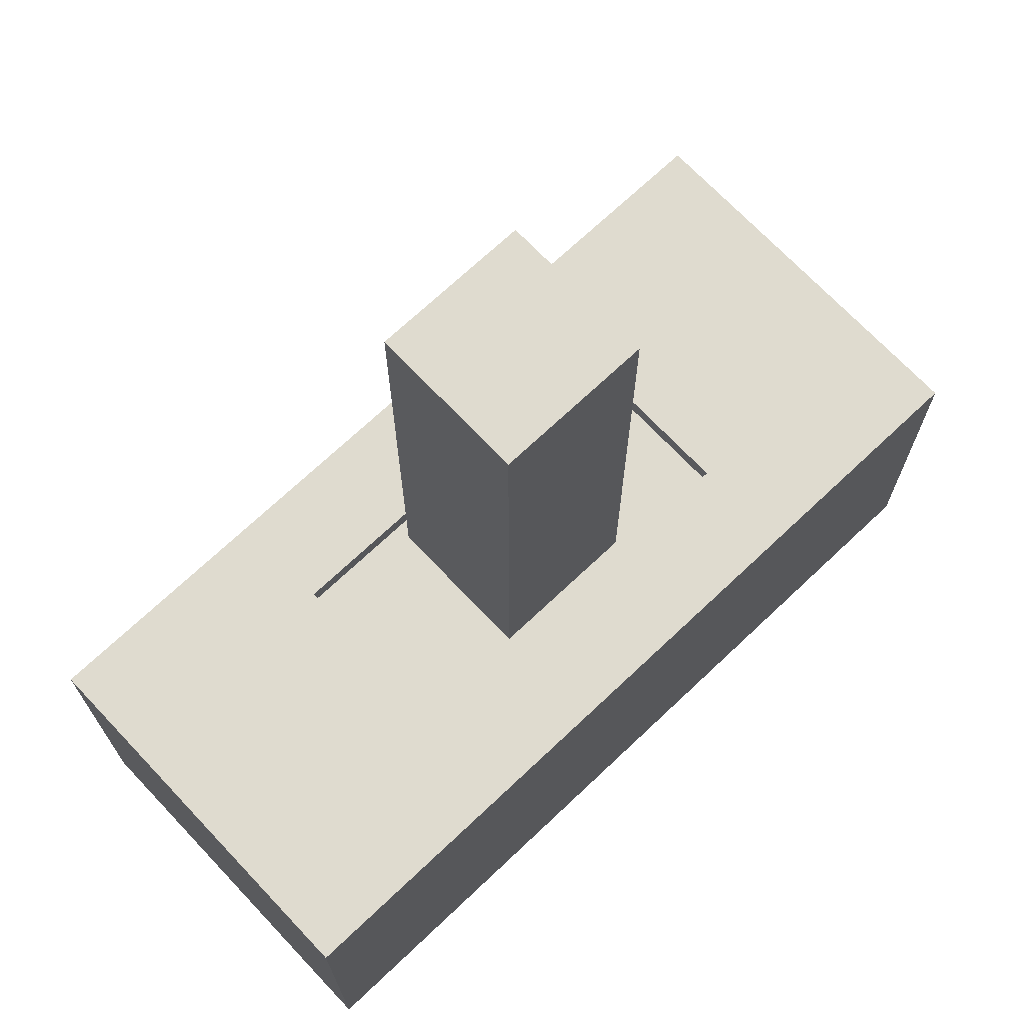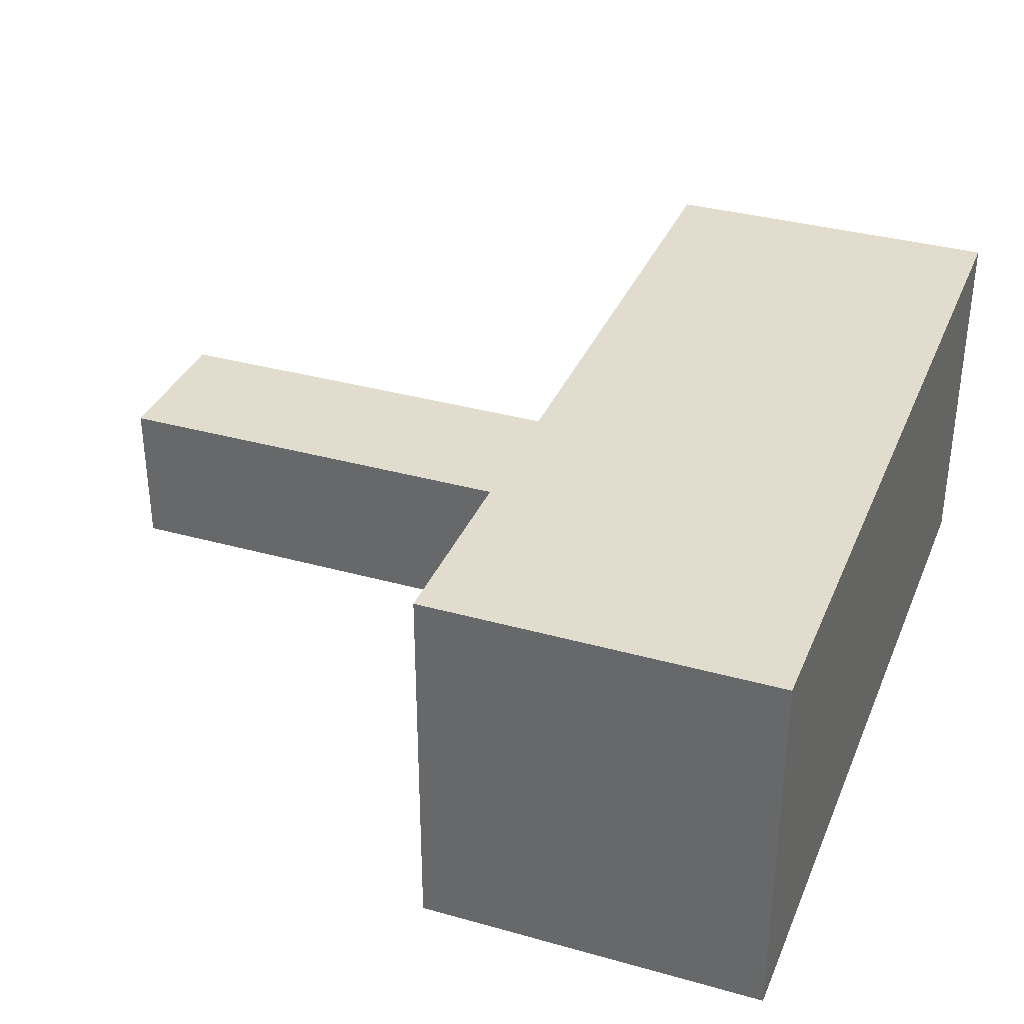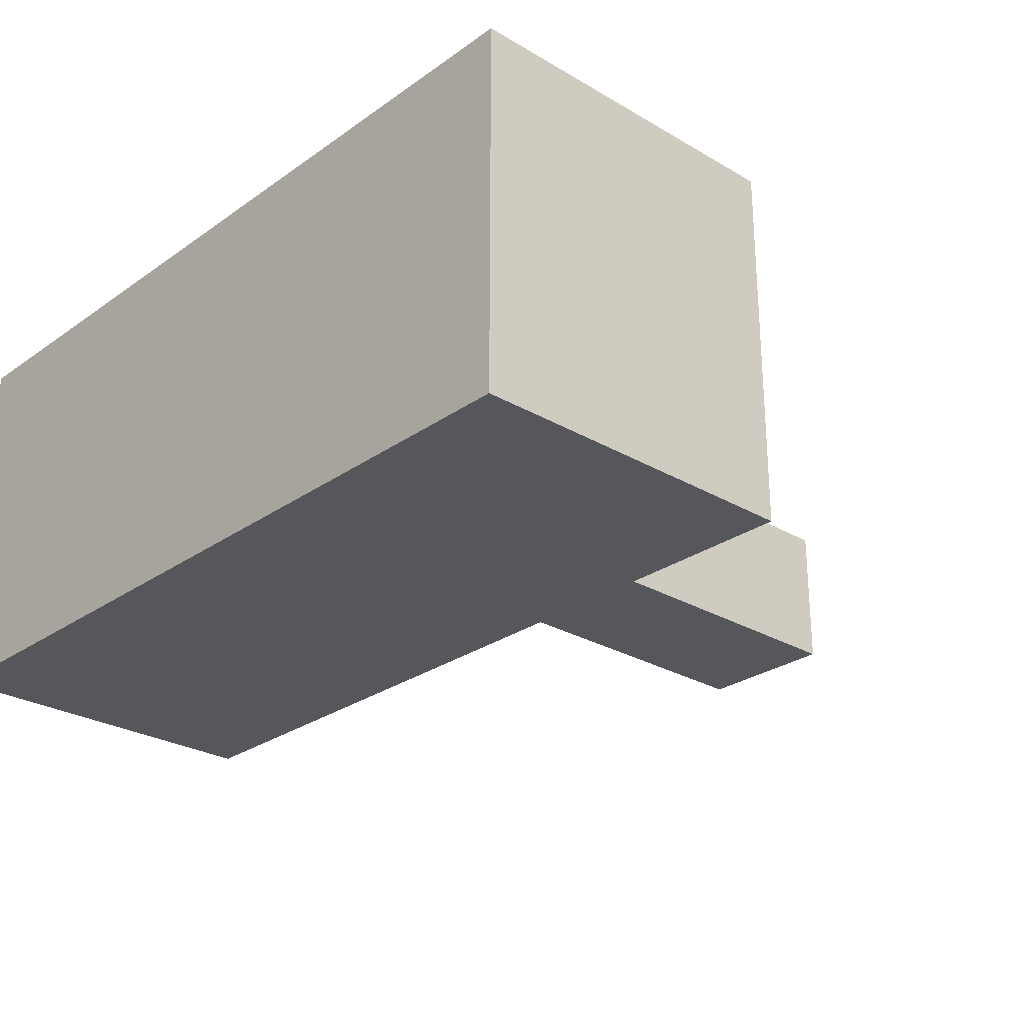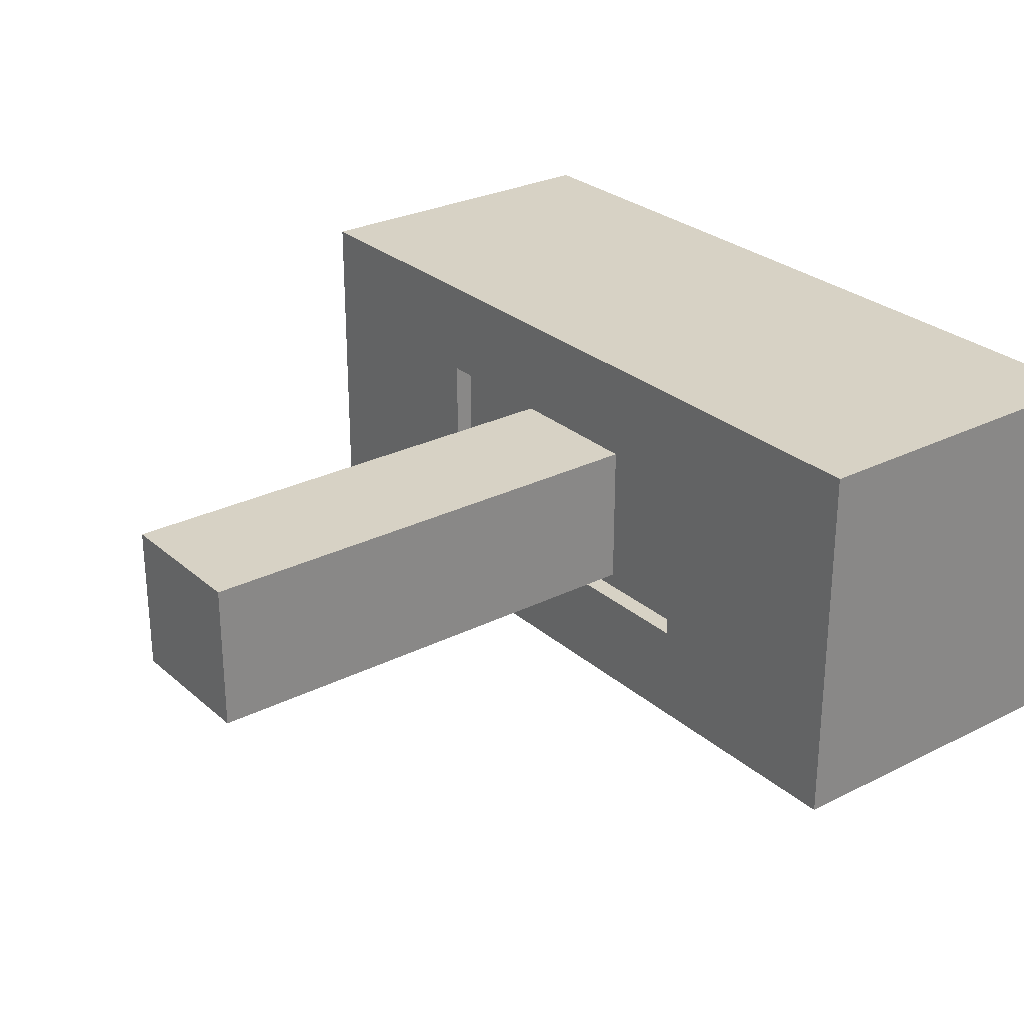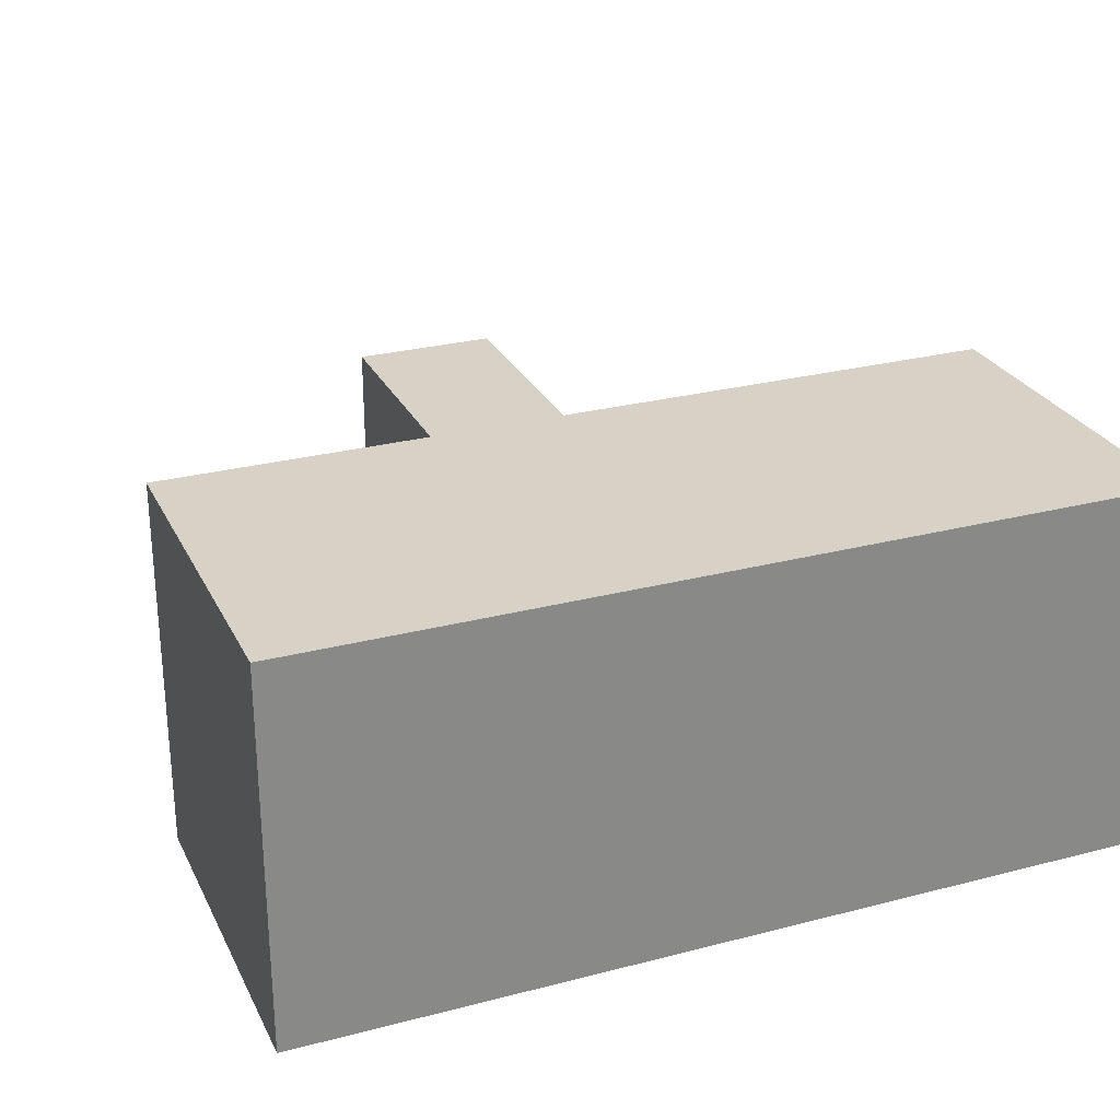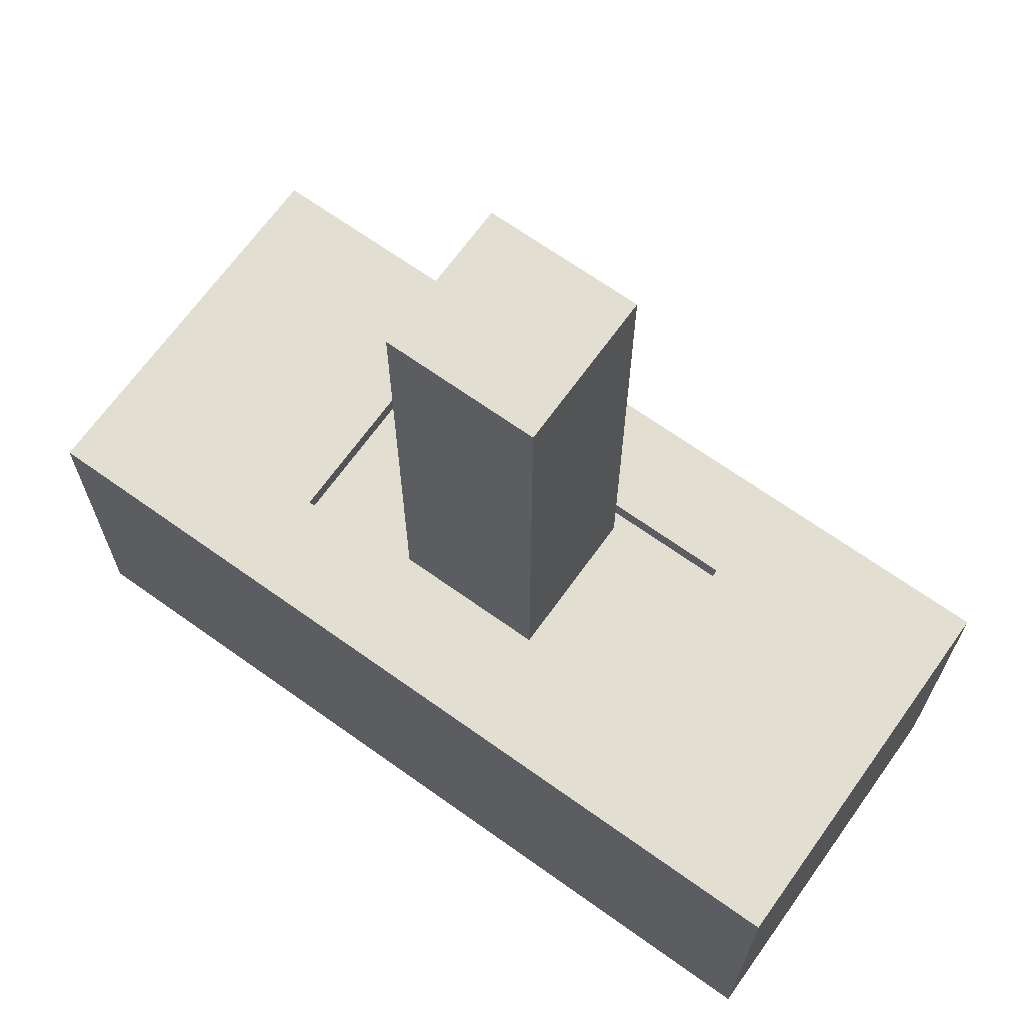
<metadata>
{"format":"obj","ext":"obj","renderer":"f3d","projection":"perspective","resolution":1024,"background":"white","views":[{"elev":70.5,"azim":136.6,"up":"+Z"},{"elev":34.6,"azim":110.6,"up":"+Y"},{"elev":-26.8,"azim":-132.5,"up":"+Y"},{"elev":27.5,"azim":52.5,"up":"+Y"},{"elev":27.2,"azim":158.1,"up":"+Y"},{"elev":67.7,"azim":35.6,"up":"+Z"}]}
</metadata>
<code>
v 0.075 -0.075 0.33
v 0.075 0.075 0.33
v 0.075 0.075 0.83
v 0.075 -0.075 0.83
v -0.075 -0.075 0.33
v 0.075 -0.075 0.33
v 0.075 -0.075 0.83
v -0.075 -0.075 0.83
v -0.075 0.075 0.33
v -0.075 -0.075 0.33
v -0.075 -0.075 0.83
v -0.075 0.075 0.83
v 0.075 0.075 0.33
v -0.075 0.075 0.33
v -0.075 0.075 0.83
v 0.075 0.075 0.83
v 0.075 0.075 0.83
v -0.075 0.075 0.83
v -0.075 -0.075 0.83
v 0.075 -0.075 0.83
v -0.19 -0.09 0.35
v 0.19 -0.09 0.35
v 0.19 -0.09 0.33
v -0.19 -0.09 0.33
v 0.19 -0.09 0.35
v 0.19 0.09 0.35
v 0.19 0.09 0.33
v 0.19 -0.09 0.33
v 0.19 0.09 0.35
v -0.19 0.09 0.35
v -0.19 0.09 0.33
v 0.19 0.09 0.33
v -0.19 0.09 0.35
v -0.19 -0.09 0.35
v -0.19 -0.09 0.33
v -0.19 0.09 0.33
v 0.075 0.075 0.33
v 0.075 -0.075 0.33
v -0.075 -0.075 0.33
v -0.075 0.075 0.33
v -0.19 0.09 0.33
v -0.19 -0.09 0.33
v 0.19 -0.09 0.33
v 0.19 0.09 0.33
v 0.425 -0.19 0
v 0.425 0.19 0
v 0.425 0.19 0.35
v 0.425 -0.19 0.35
v -0.425 -0.19 0
v 0.425 -0.19 0
v 0.425 -0.19 0.35
v -0.425 -0.19 0.35
v -0.425 0.19 0
v -0.425 -0.19 0
v -0.425 -0.19 0.35
v -0.425 0.19 0.35
v 0.425 0.19 0
v -0.425 0.19 0
v -0.425 0.19 0.35
v 0.425 0.19 0.35
v 0.19 -0.09 0.35
v -0.19 -0.09 0.35
v -0.19 0.09 0.35
v 0.19 0.09 0.35
v 0.425 0.19 0.35
v -0.425 0.19 0.35
v -0.425 -0.19 0.35
v 0.425 -0.19 0.35
v -0.425 0.19 0
v 0.425 0.19 0
v 0.425 -0.19 0
v -0.425 -0.19 0
g 6ab0bd06-e35e-11ea-a492-54bf646e7e1f
f 1 2 4
f 4 2 3
g 6ab1804a-e35e-11ea-b636-54bf646e7e1f
f 5 6 8
f 8 6 7
g 6ab21c82-e35e-11ea-9105-54bf646e7e1f
f 9 10 12
f 12 10 11
g 6ab2b8c2-e35e-11ea-891d-54bf646e7e1f
f 13 14 16
f 16 14 15
g 6ab354fa-e35e-11ea-8587-54bf646e7e1f
f 17 18 20
f 20 18 19
g 6a5335fa-e35e-11ea-ba16-54bf646e7e1f
f 21 22 24
f 24 22 23
g 6a542058-e35e-11ea-afdc-54bf646e7e1f
f 25 26 28
f 28 26 27
g 6a54bc92-e35e-11ea-a50b-54bf646e7e1f
f 29 30 32
f 32 30 31
g 6a5531be-e35e-11ea-ada3-54bf646e7e1f
f 33 34 36
f 36 34 35
g 6a55cdfa-e35e-11ea-9891-54bf646e7e1f
f 38 43 37
f 37 43 44
f 37 44 41
f 38 39 43
f 43 39 42
f 42 39 40
f 42 40 41
f 41 40 37
g 69decc0a-e35e-11ea-be7f-54bf646e7e1f
f 45 46 48
f 48 46 47
g 69df413a-e35e-11ea-8ecb-54bf646e7e1f
f 49 50 52
f 52 50 51
g 69dfb668-e35e-11ea-b617-54bf646e7e1f
f 53 54 56
f 56 54 55
g 69e02b94-e35e-11ea-b864-54bf646e7e1f
f 57 58 60
f 60 58 59
g 69e0a0c0-e35e-11ea-bf2d-54bf646e7e1f
f 64 61 68
f 68 61 62
f 68 62 67
f 67 62 63
f 67 63 66
f 66 63 64
f 66 64 65
f 65 64 68
g 69e115f8-e35e-11ea-8a8b-54bf646e7e1f
f 69 70 72
f 72 70 71

</code>
